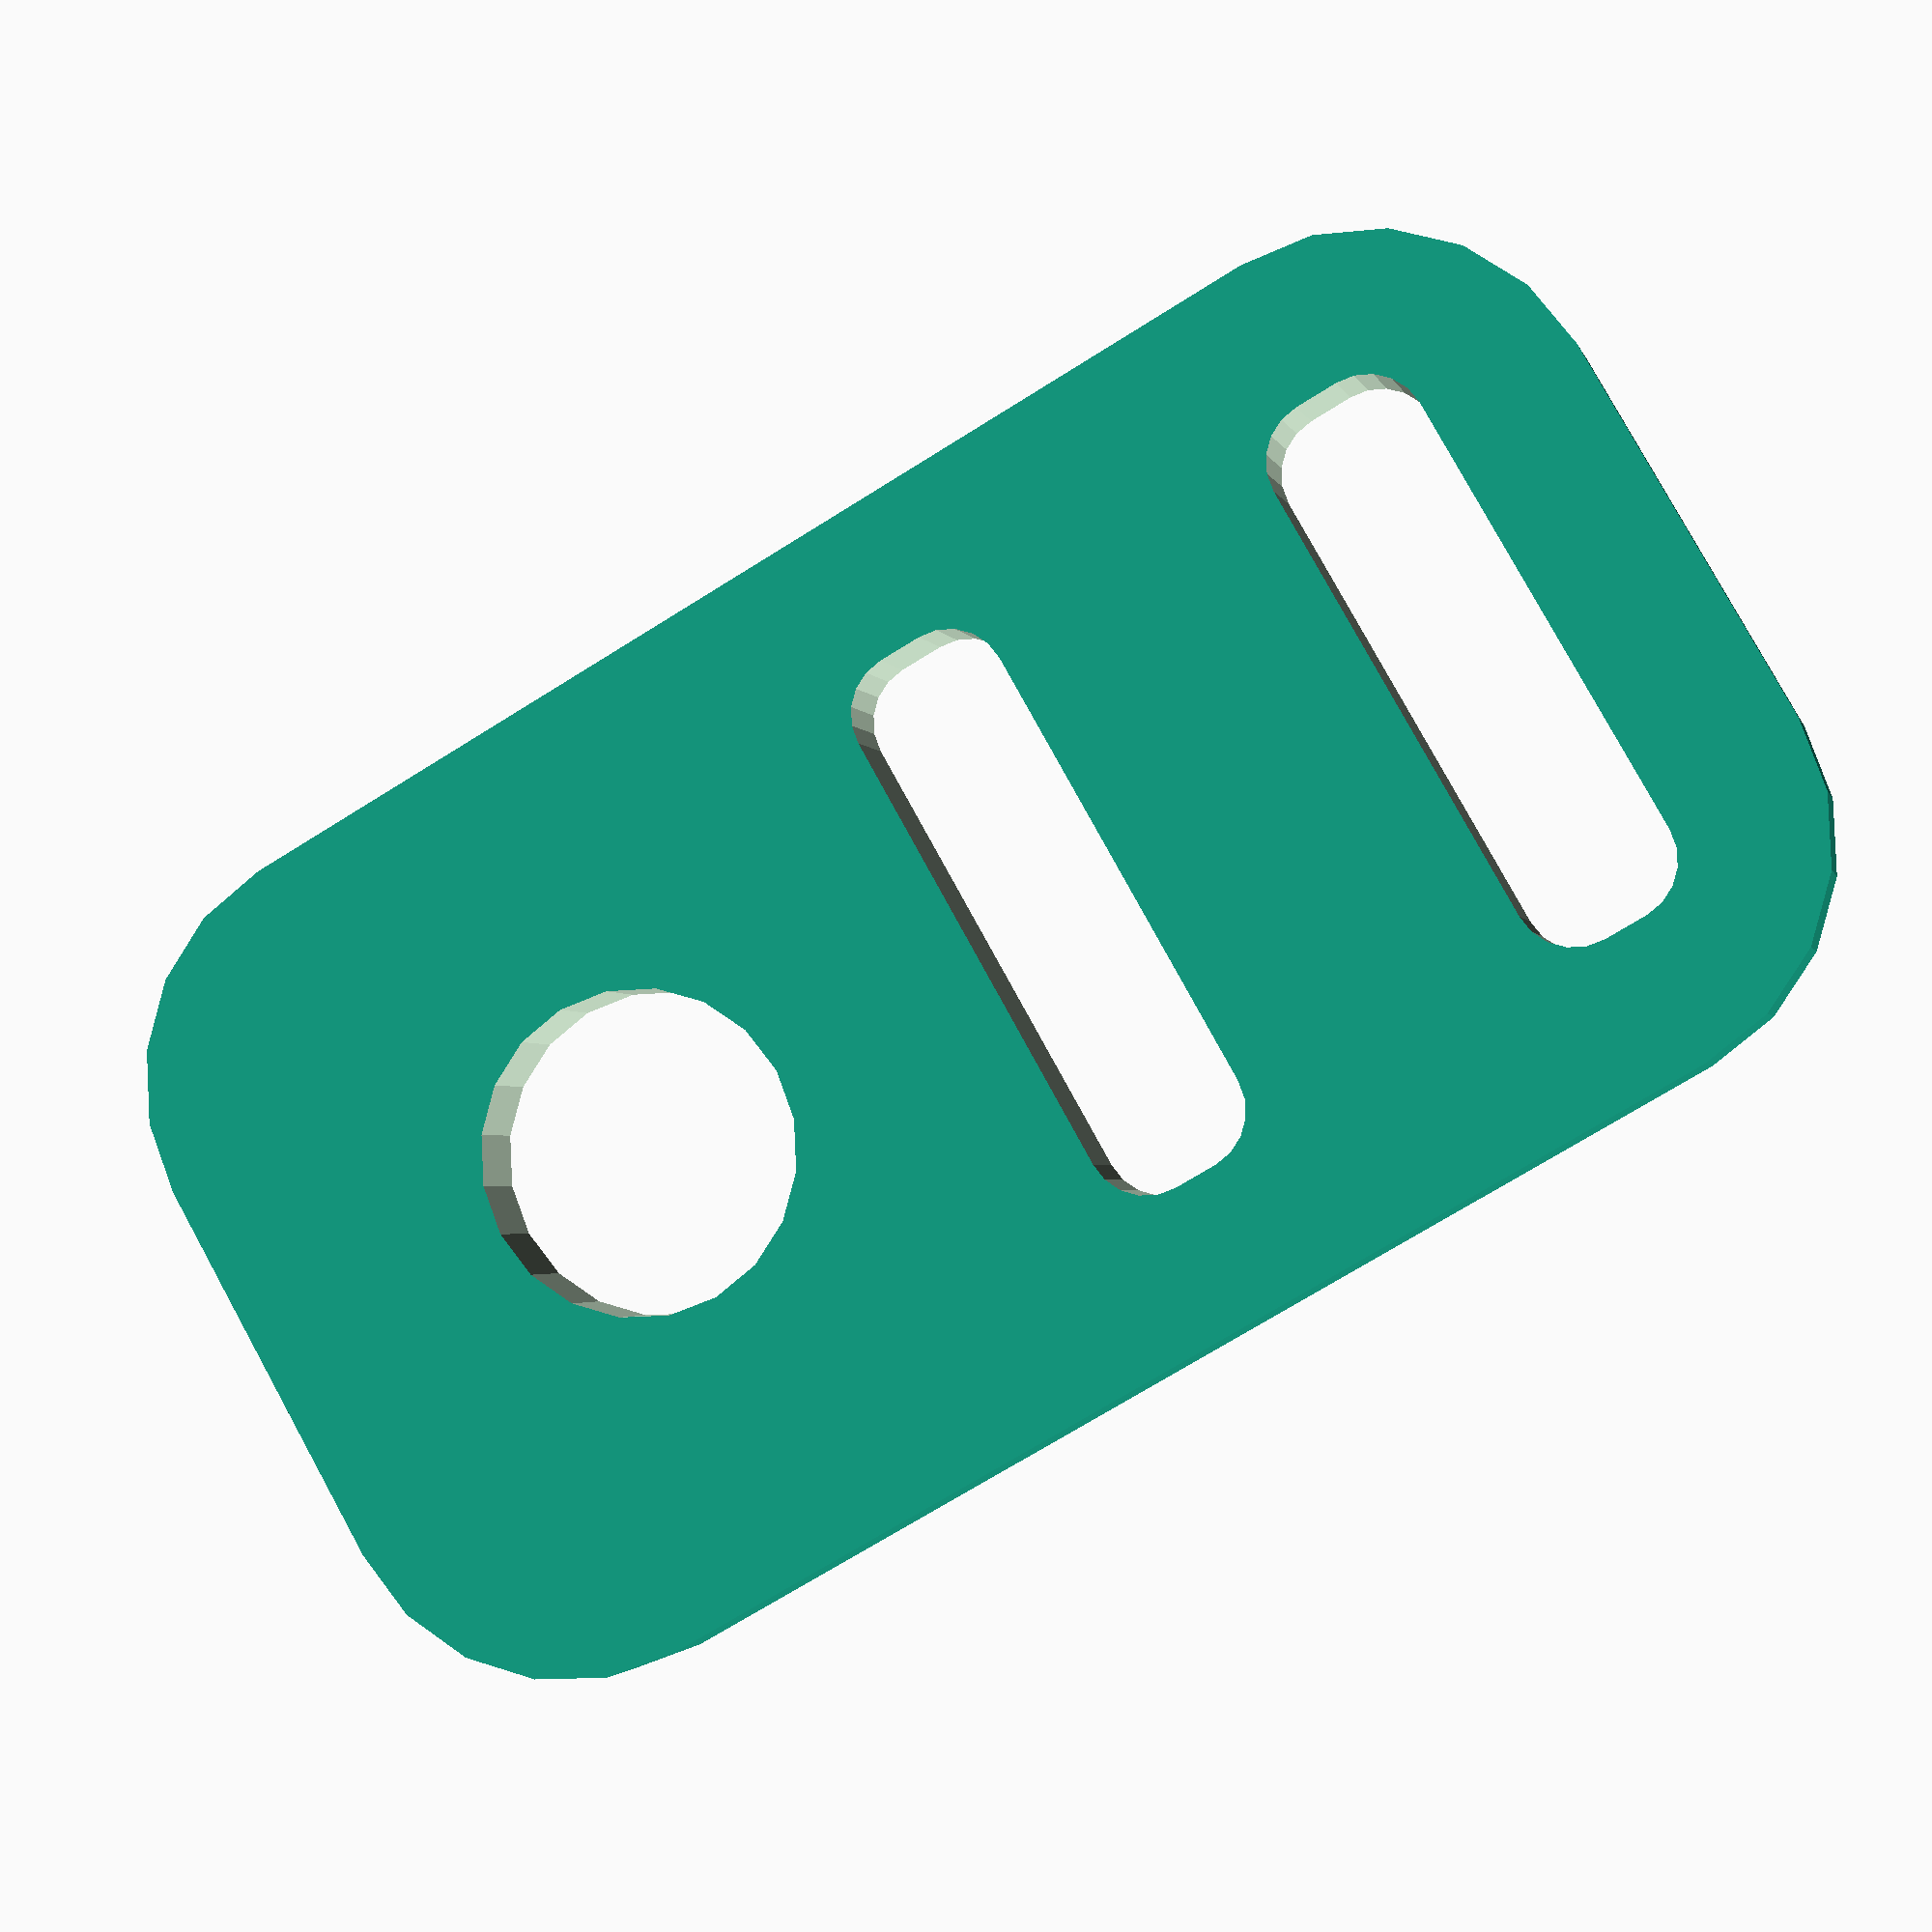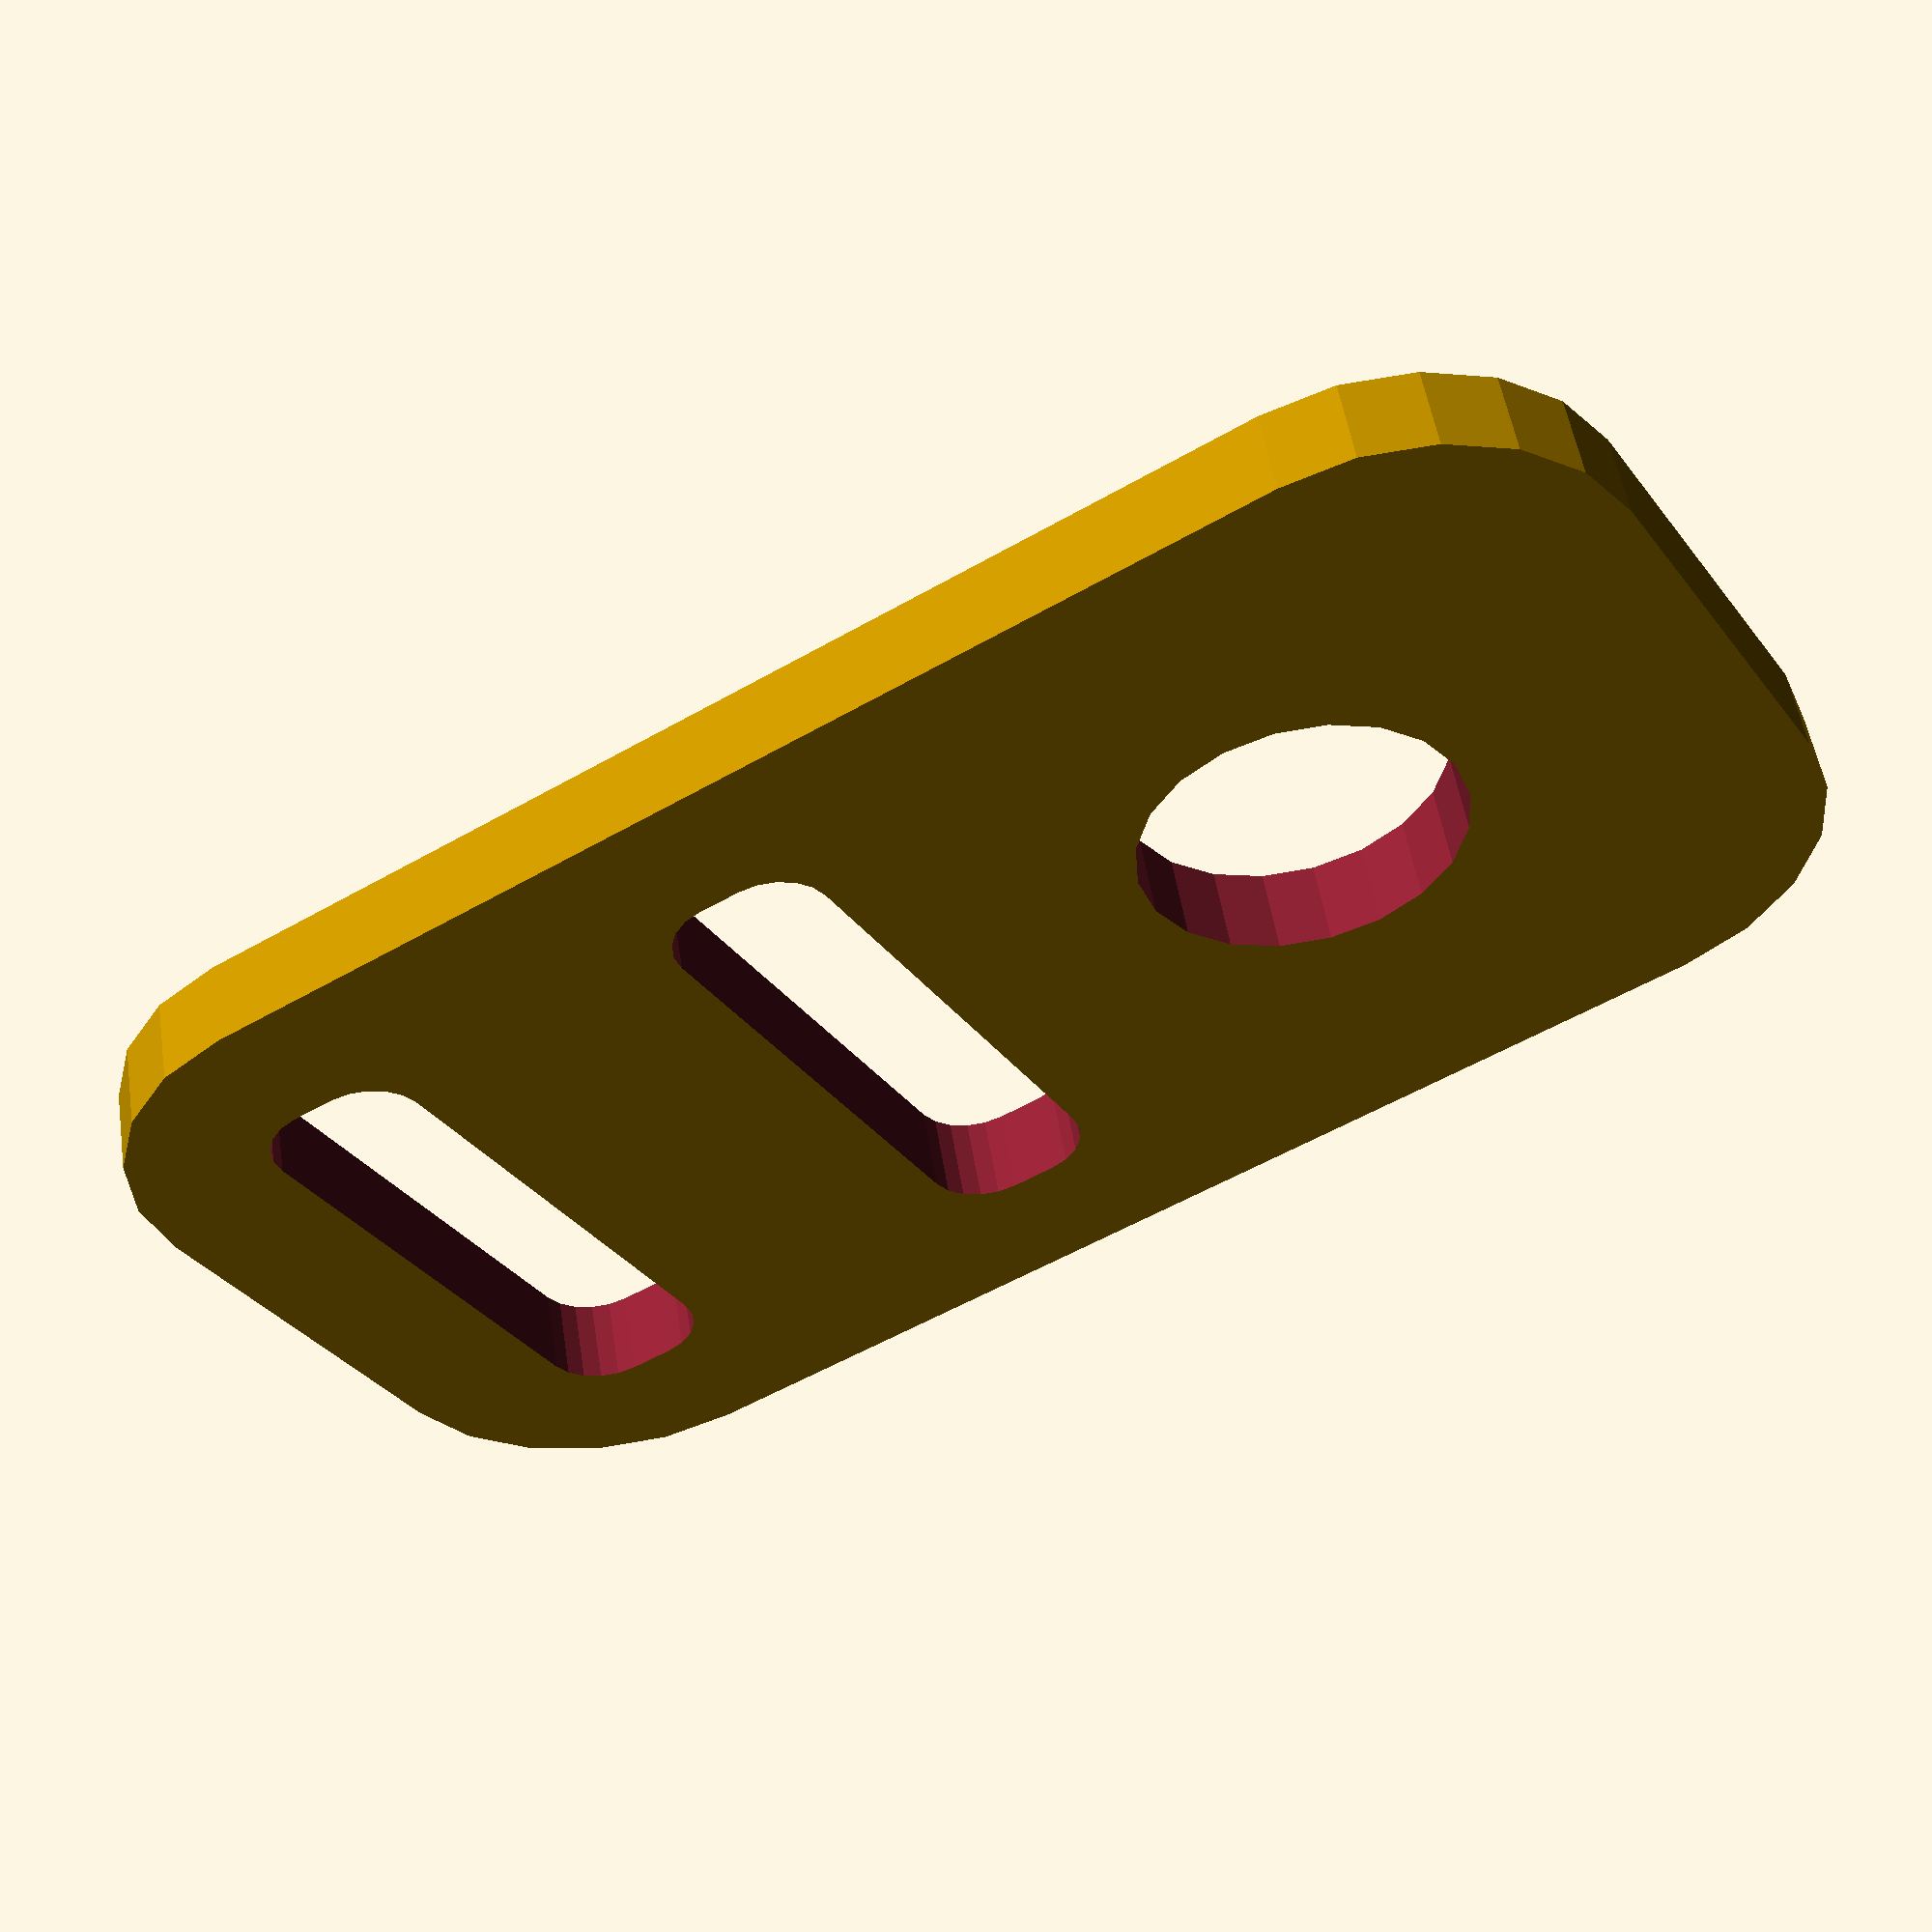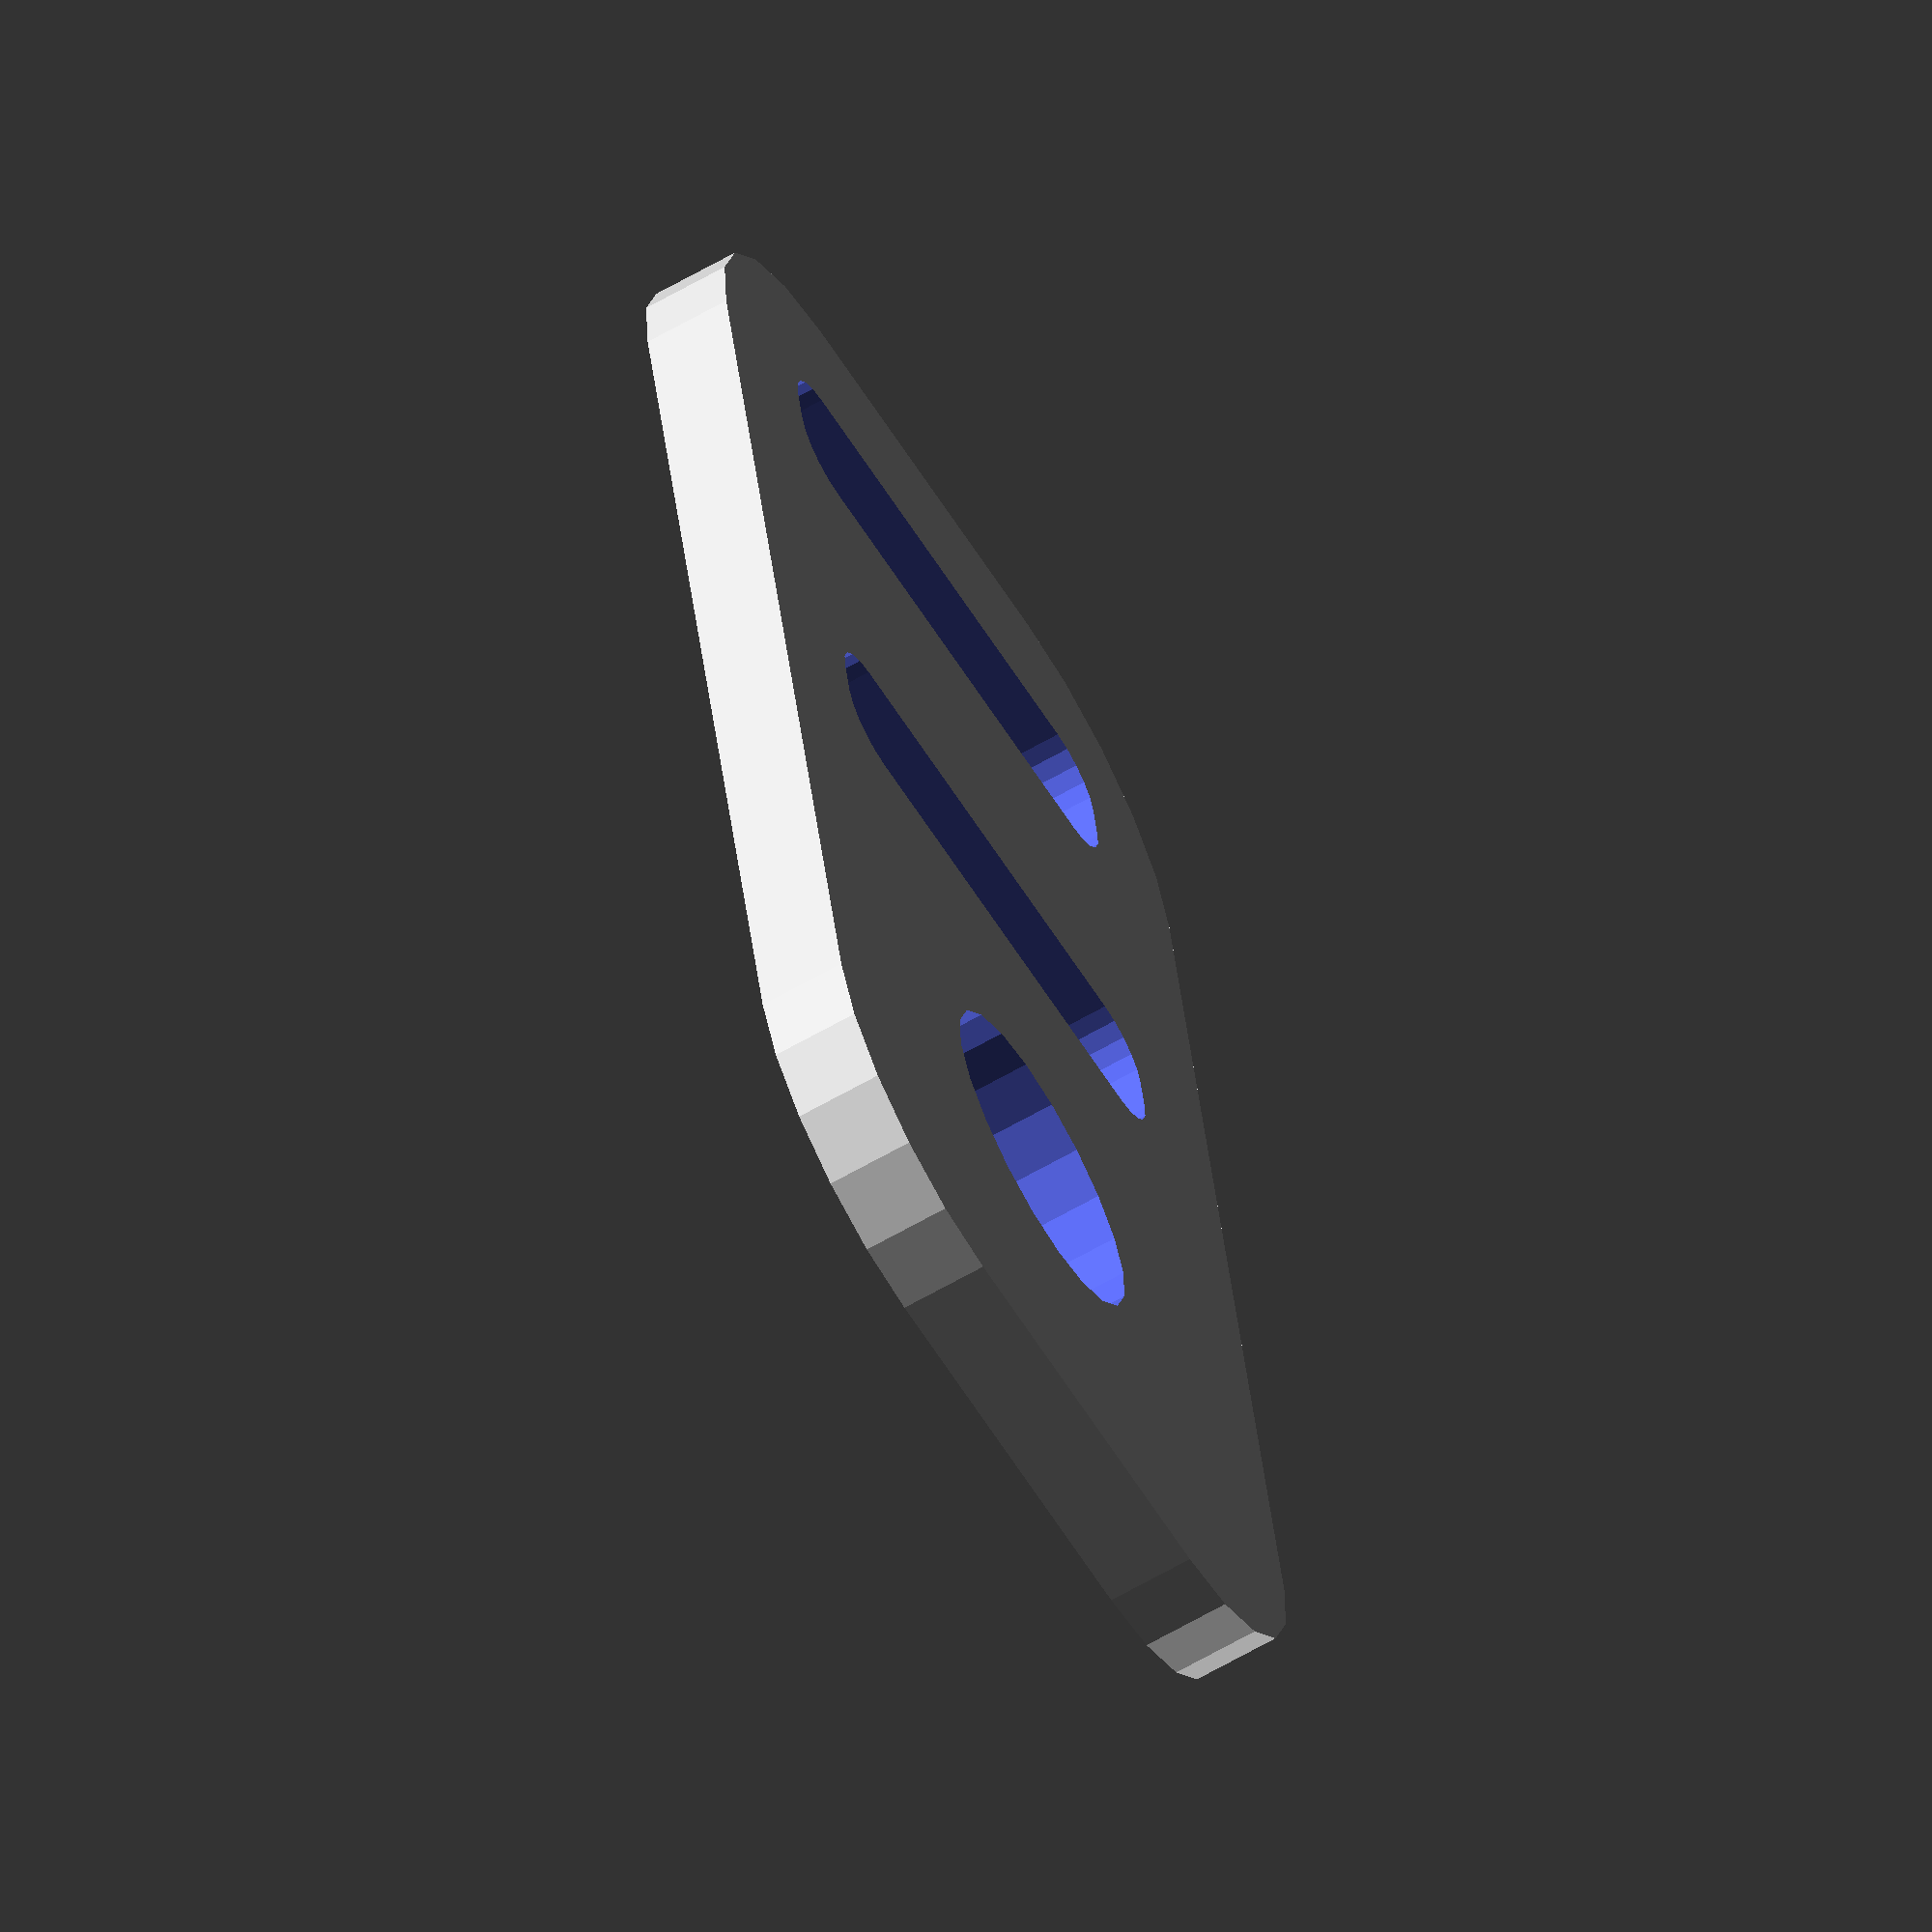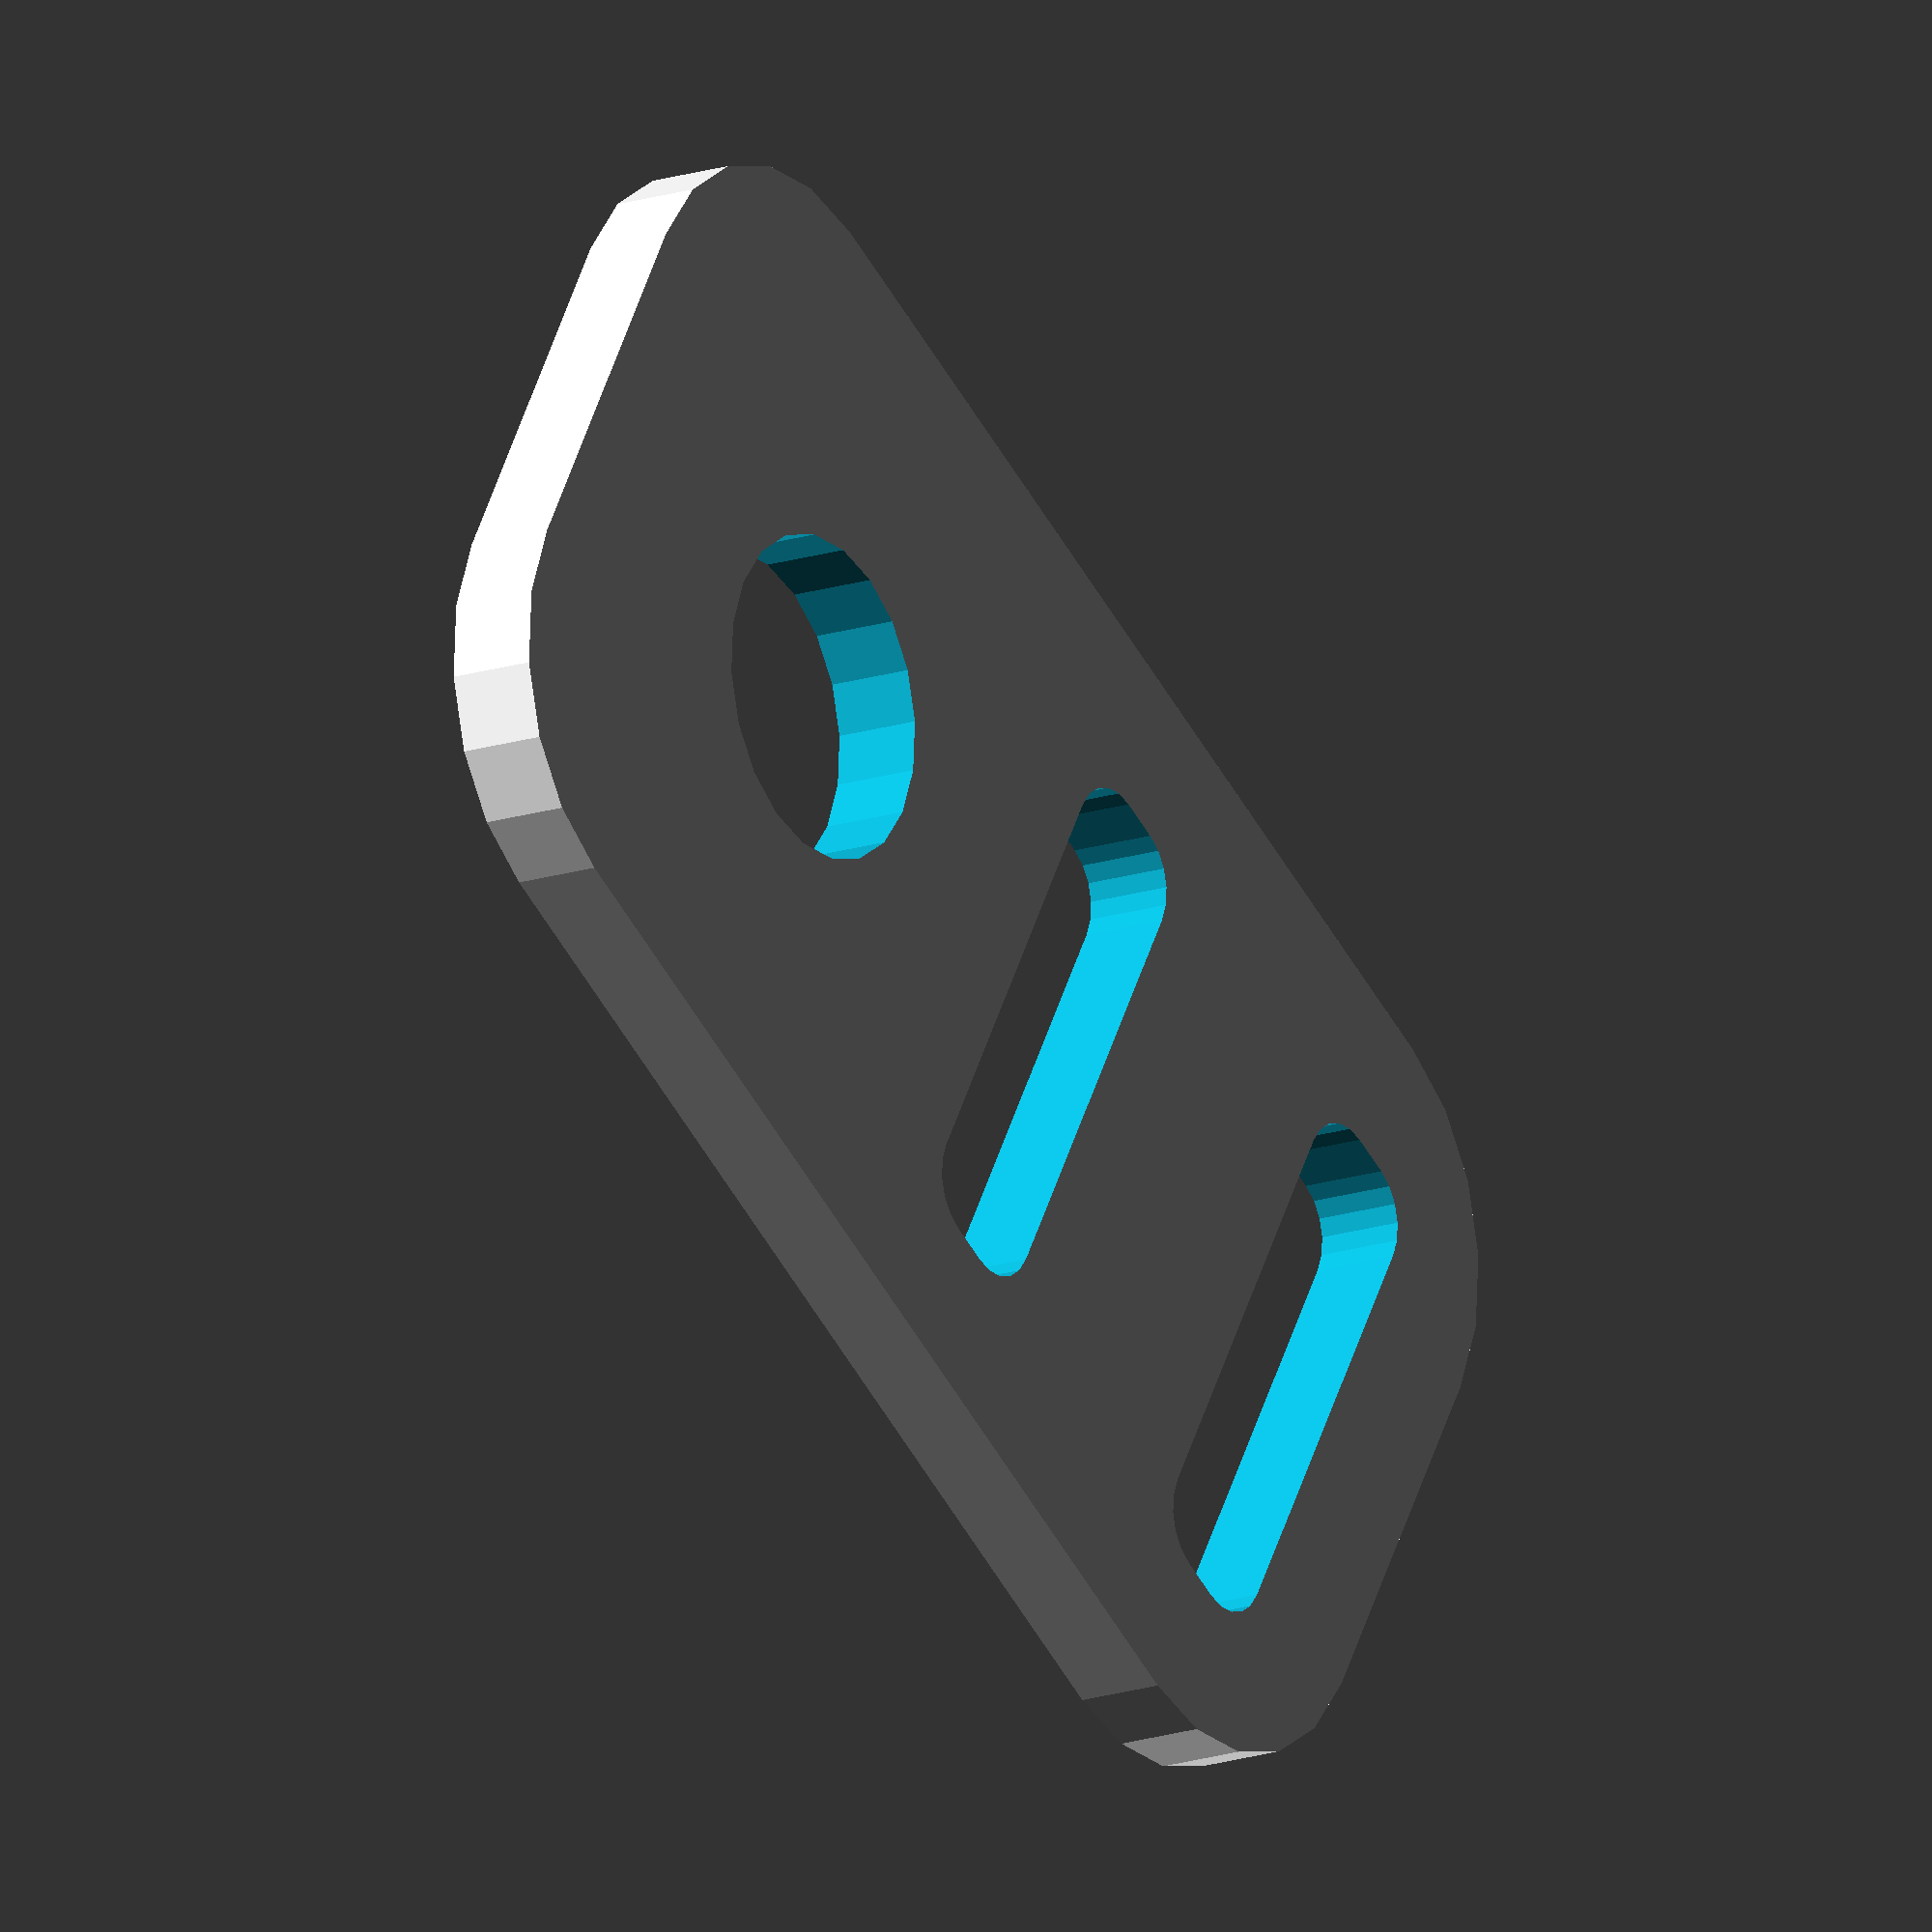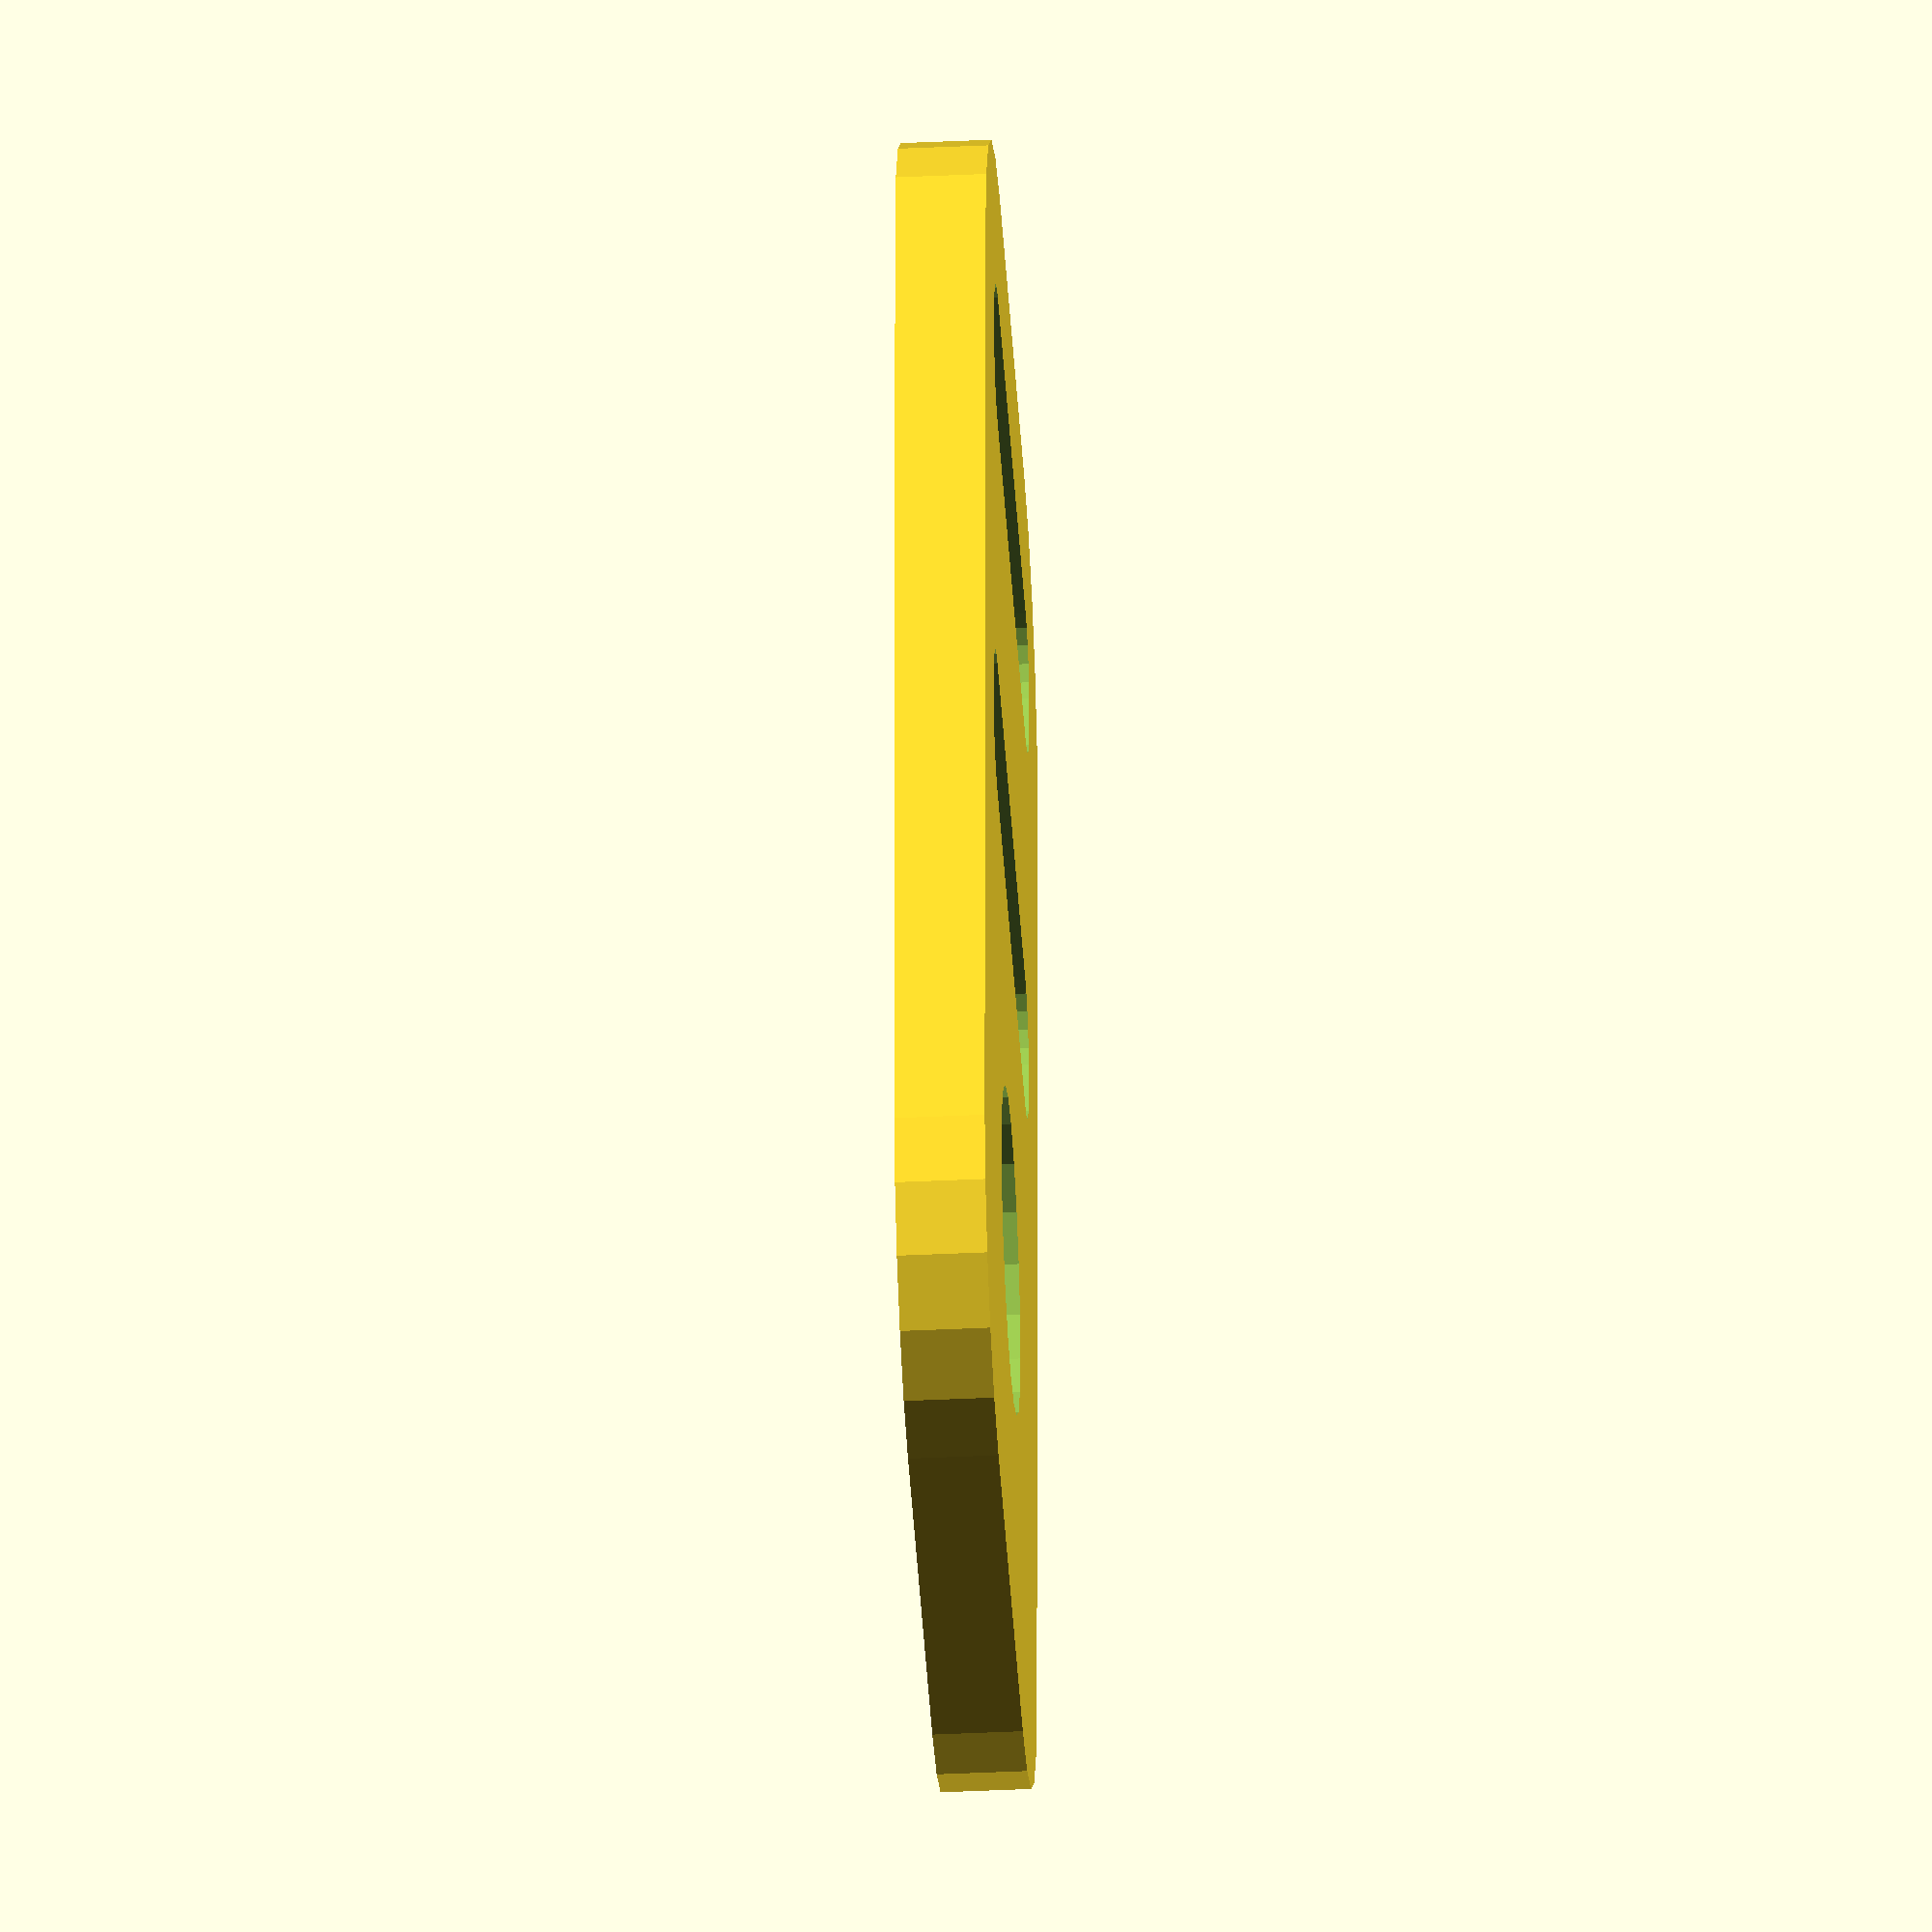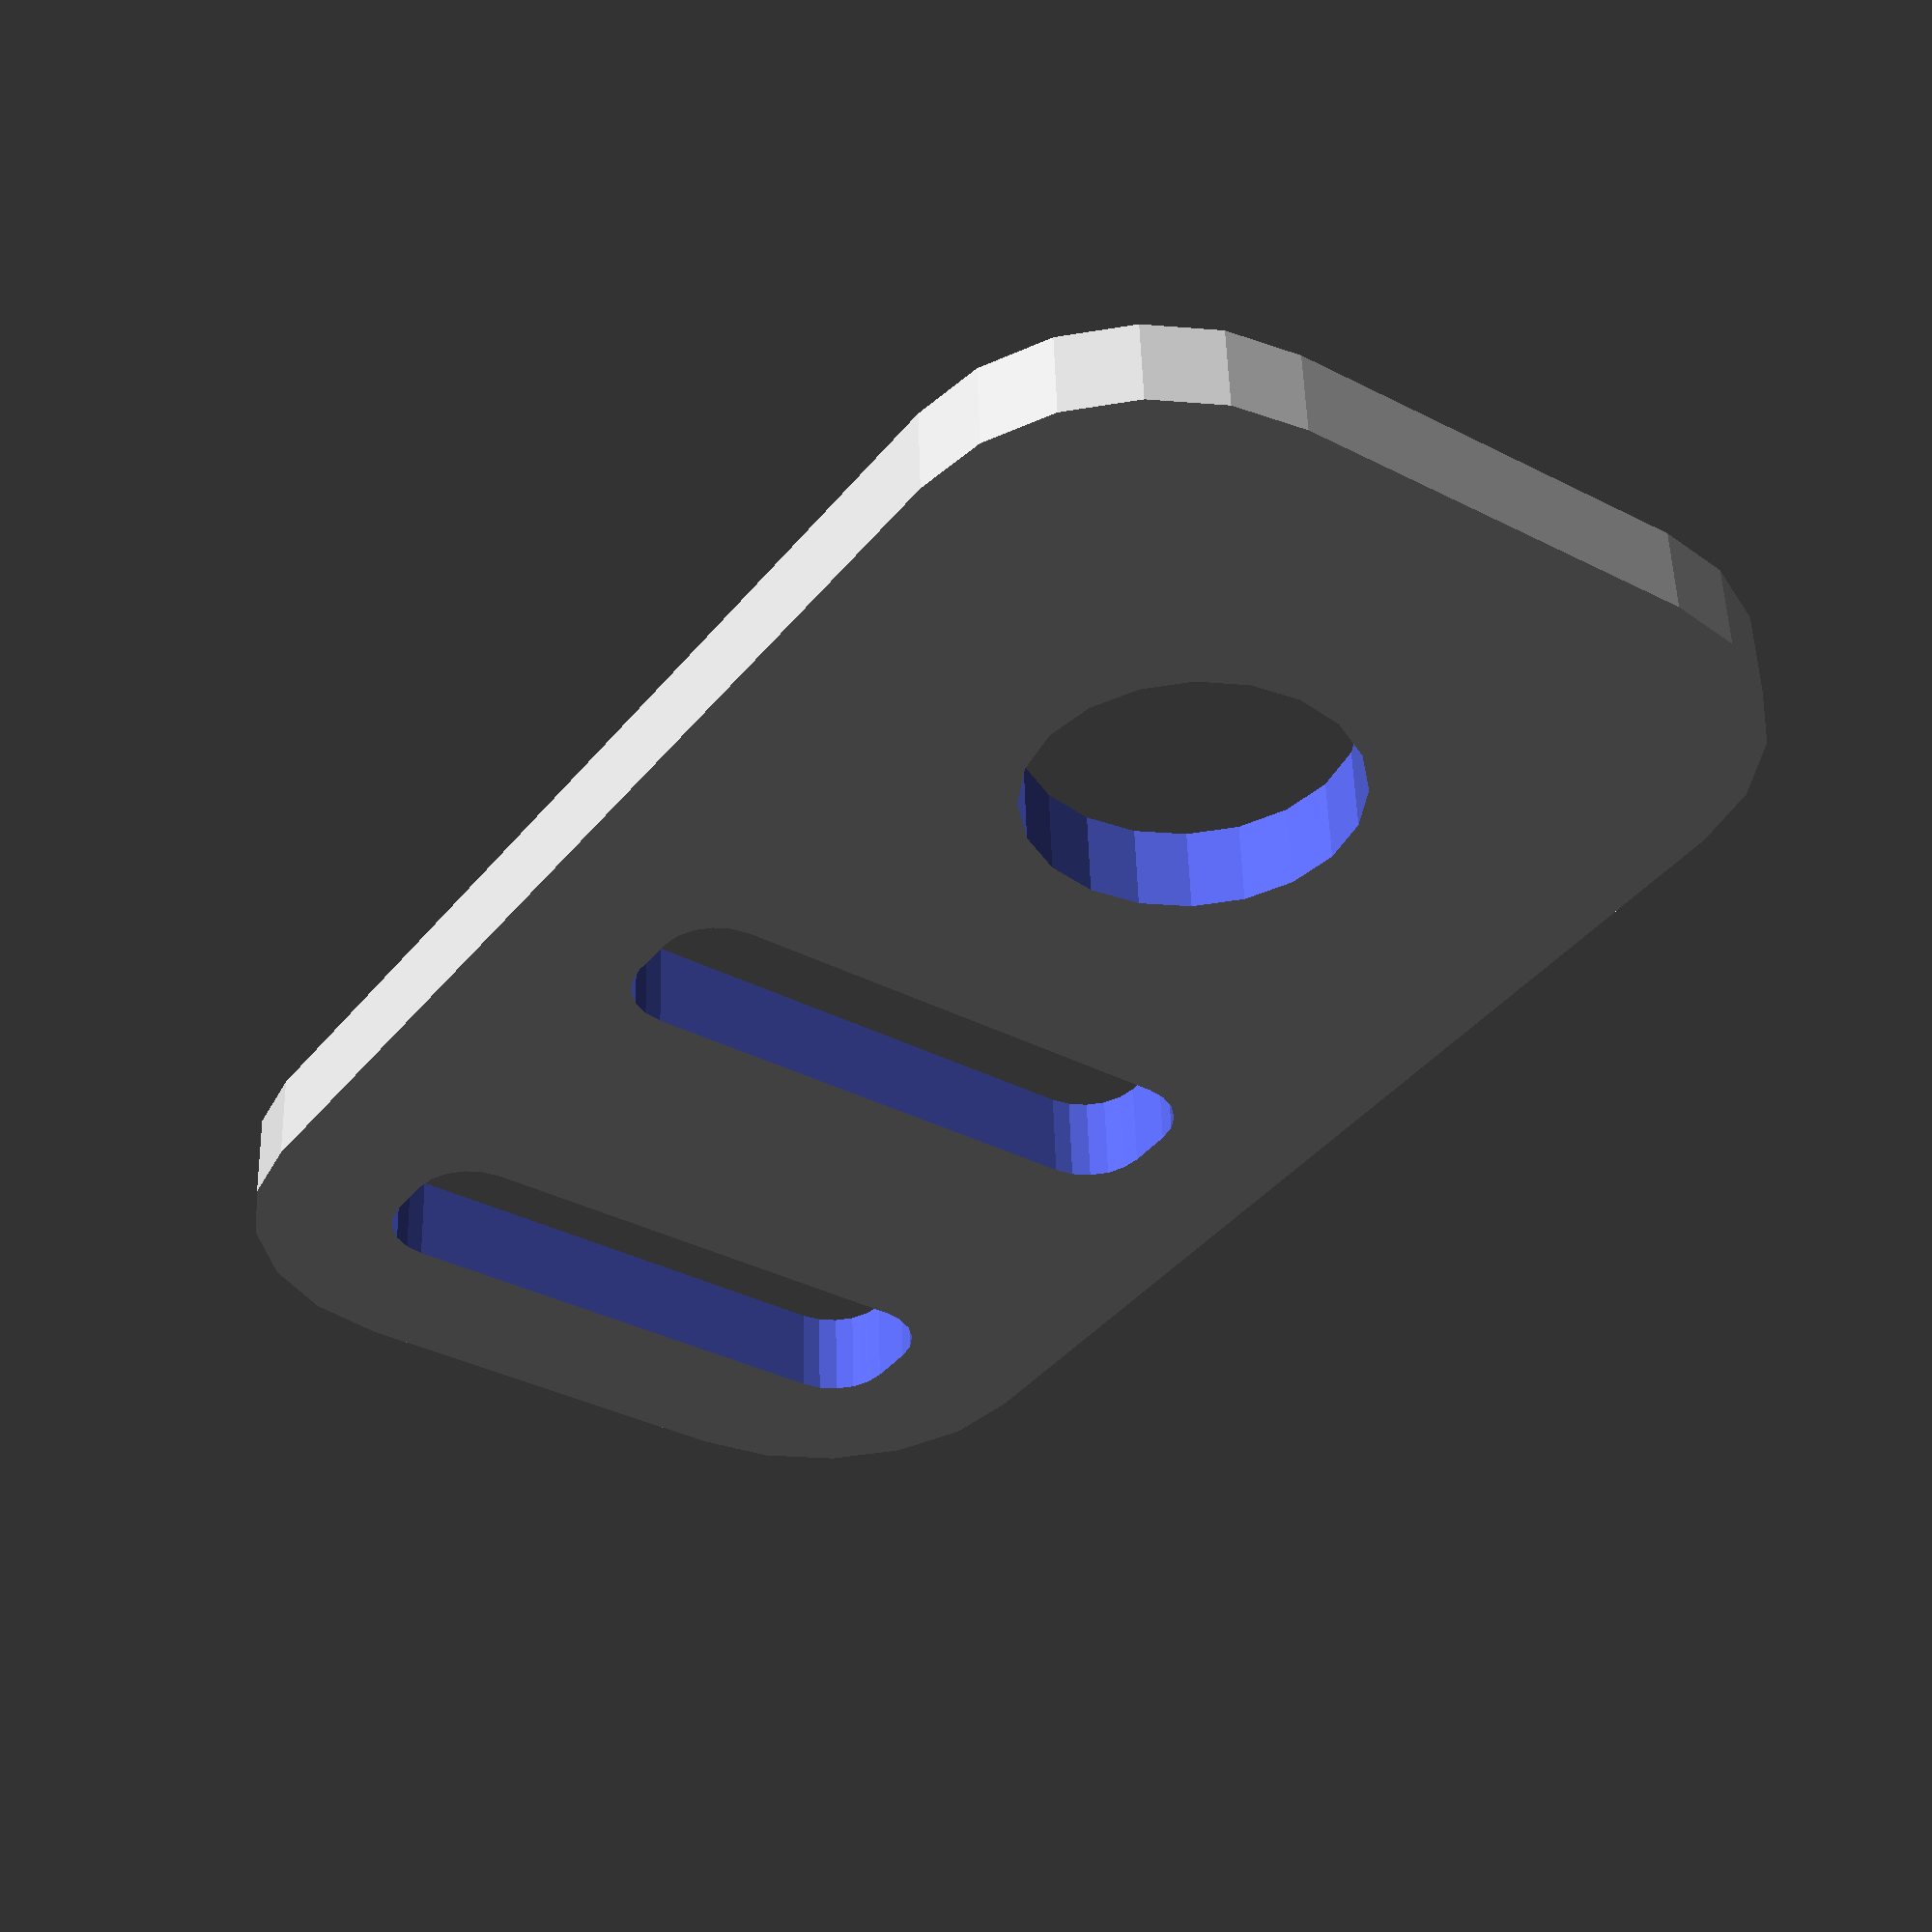
<openscad>
//width of the belt
beltwidth = 9;
// thickness of belt
thickness = 1.75;

module roundedRect(size, radius) {
 x = size[0];
 y = size[1];
 z = size[2];

 linear_extrude(height=z)
 hull() {
	translate([radius, radius, 0])
	circle(r=radius, $fn=20);
	
	translate([x - radius, radius, 0])
	circle(r=radius, $fn=20);
	
	translate([x - radius, y - radius, 0])
	circle(r=radius, $fn=20);
	
	translate([radius, y - radius, 0])
	circle(r=radius, $fn=20);
 }
}

difference()
{
	roundedRect([27.5,15,1.5],4);
	
	translate([20,7.5,-0.25])
	cylinder(r=2.75, h=2, $fn=20);
	
	translate([4-2.75/2,2.5,-0.25])
	roundedRect([1+thickness,1+beltwidth,2],1);

	translate([12-2.75/2,2.5,-0.25])
	roundedRect([1+thickness,1+beltwidth,2],1);
}

</openscad>
<views>
elev=2.6 azim=150.4 roll=13.3 proj=p view=solid
elev=308.0 azim=329.1 roll=351.1 proj=p view=wireframe
elev=245.4 azim=281.3 roll=60.1 proj=o view=wireframe
elev=16.9 azim=329.5 roll=123.7 proj=o view=wireframe
elev=40.1 azim=90.7 roll=273.3 proj=o view=solid
elev=307.7 azim=235.6 roll=178.4 proj=p view=solid
</views>
